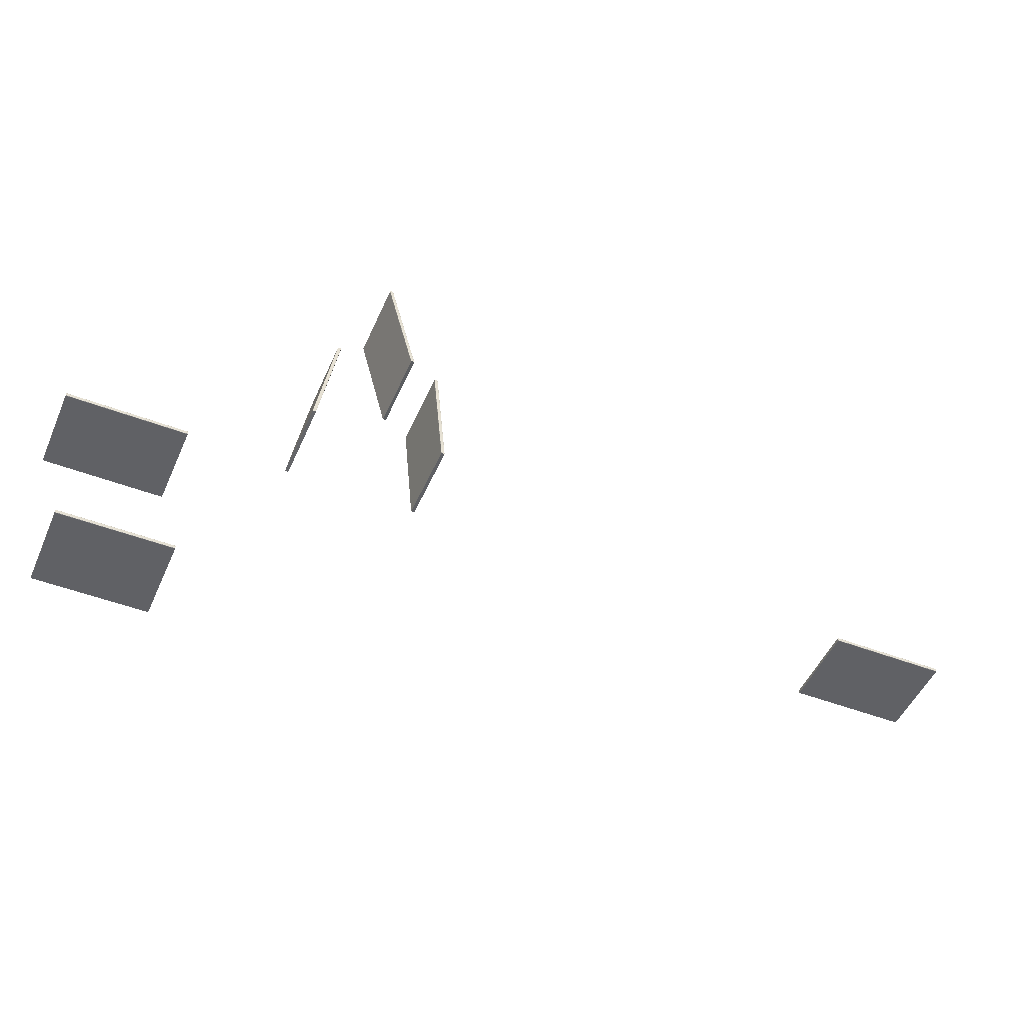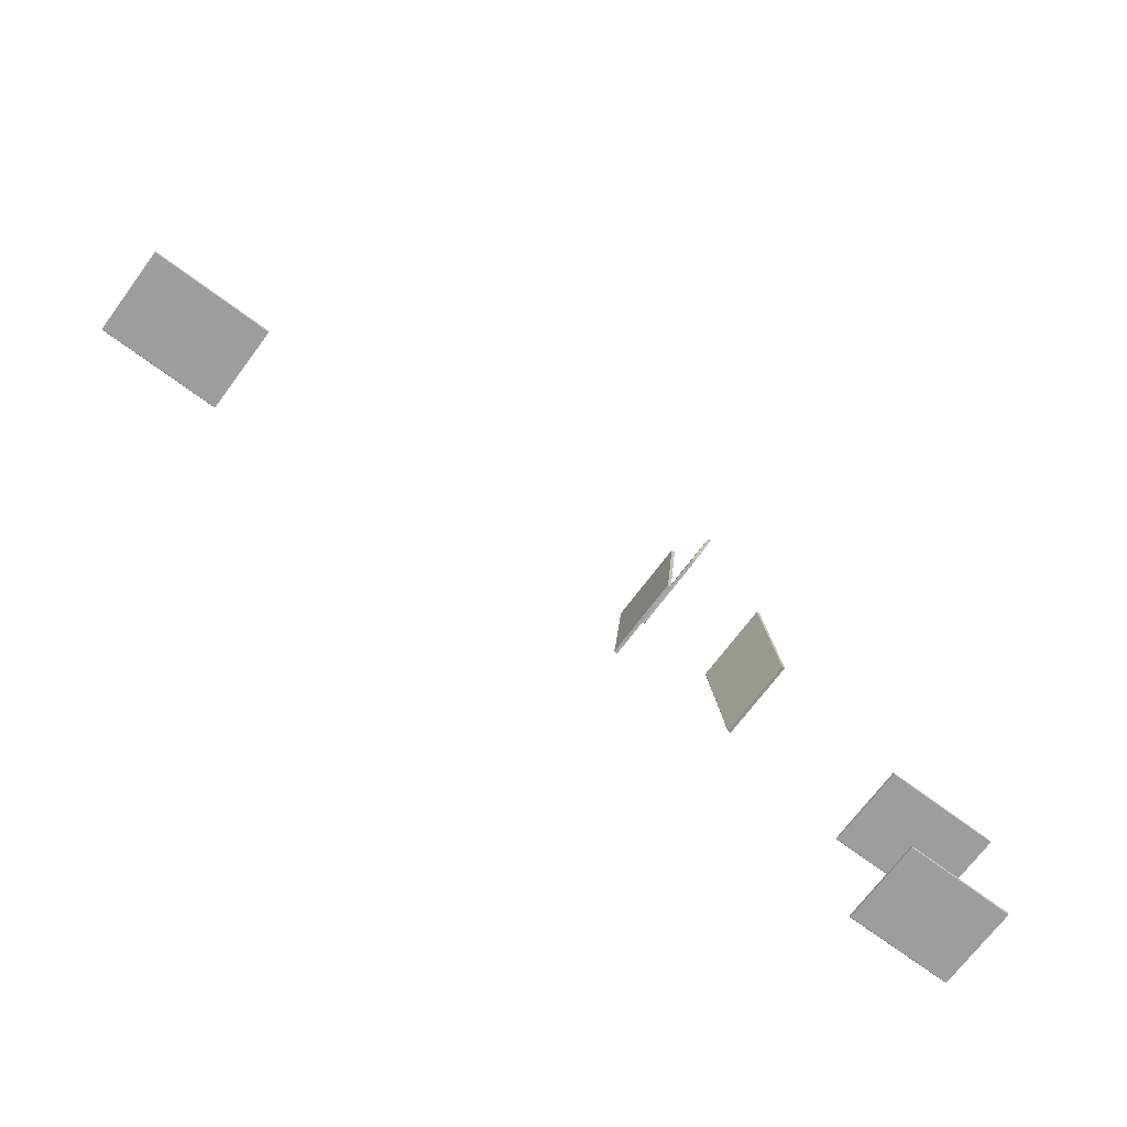
<metadata>
{"format":"obj","ext":"obj","renderer":"f3d","projection":"perspective","resolution":1024,"background":"white","views":[{"elev":-49.4,"azim":156.8,"up":"+Z"},{"elev":-70.2,"azim":-36.6,"up":"+Z"}]}
</metadata>
<code>
v 1.129 0.03873 0.8179
v 1.129 0.03873 0.8179
v 1.129 0.03873 0.8179
v 1.129 0.2408 0.8179
v 1.129 0.2408 0.8179
v 1.129 0.2408 0.8179
v 0.8464 0.03873 0.8199
v 0.8464 0.03873 0.8199
v 0.8464 0.03873 0.8199
v 0.8464 0.2408 0.8199
v 0.8464 0.2408 0.8199
v 0.8464 0.2408 0.8199
v 1.129 0.03873 0.8264
v 1.129 0.03873 0.8264
v 1.129 0.03873 0.8264
v 1.129 0.242 0.8252
v 1.129 0.242 0.8252
v 1.129 0.242 0.8252
v 0.8465 0.03873 0.8284
v 0.8465 0.03873 0.8284
v 0.8465 0.03873 0.8284
v 0.8465 0.242 0.8273
v 0.8465 0.242 0.8273
v 0.8465 0.242 0.8273
v 1.129 0.242 0.819
v 1.129 0.242 0.819
v 1.129 0.242 0.819
v 0.8464 0.242 0.8211
v 0.8464 0.242 0.8211
v 0.8464 0.242 0.8211
v 1.129 0.2408 0.8264
v 1.129 0.2408 0.8264
v 1.129 0.2408 0.8264
v 0.8465 0.2408 0.8284
v 0.8465 0.2408 0.8284
v 0.8465 0.2408 0.8284
v 1.129 0.2417 0.8182
v 1.129 0.2417 0.8182
v 1.129 0.2417 0.8182
v 0.8464 0.2417 0.8202
v 0.8464 0.2417 0.8202
v 0.8464 0.2417 0.8202
v 1.129 0.2417 0.8261
v 1.129 0.2417 0.8261
v 1.129 0.2417 0.8261
v 0.8465 0.2417 0.8281
v 0.8465 0.2417 0.8281
v 0.8465 0.2417 0.8281
v 1.086 0.03873 0.4373
v 1.086 0.03873 0.4373
v 1.086 0.03873 0.4373
v 1.086 0.2408 0.4373
v 1.086 0.2408 0.4373
v 1.086 0.2408 0.4373
v 0.825 0.03873 0.4392
v 0.825 0.03873 0.4392
v 0.825 0.03873 0.4392
v 0.825 0.2408 0.4392
v 0.825 0.2408 0.4392
v 0.825 0.2408 0.4392
v 1.086 0.03873 0.4458
v 1.086 0.03873 0.4458
v 1.086 0.03873 0.4458
v 1.086 0.242 0.4447
v 1.086 0.242 0.4447
v 1.086 0.242 0.4447
v 0.825 0.03873 0.4477
v 0.825 0.03873 0.4477
v 0.825 0.03873 0.4477
v 0.825 0.242 0.4465
v 0.825 0.242 0.4465
v 0.825 0.242 0.4465
v 1.086 0.242 0.4384
v 1.086 0.242 0.4384
v 1.086 0.242 0.4384
v 0.825 0.242 0.4403
v 0.825 0.242 0.4403
v 0.825 0.242 0.4403
v 1.086 0.2408 0.4458
v 1.086 0.2408 0.4458
v 1.086 0.2408 0.4458
v 0.825 0.2408 0.4477
v 0.825 0.2408 0.4477
v 0.825 0.2408 0.4477
v 1.086 0.2417 0.4376
v 1.086 0.2417 0.4376
v 1.086 0.2417 0.4376
v 0.825 0.2417 0.4395
v 0.825 0.2417 0.4395
v 0.825 0.2417 0.4395
v 1.086 0.2417 0.4455
v 1.086 0.2417 0.4455
v 1.086 0.2417 0.4455
v 0.825 0.2417 0.4474
v 0.825 0.2417 0.4474
v 0.825 0.2417 0.4474
v 0.398 0.04239 1.645
v 0.398 0.04239 1.645
v 0.398 0.04239 1.645
v 0.398 0.2444 1.645
v 0.398 0.2444 1.645
v 0.398 0.2444 1.645
v 0.327 0.04239 1.372
v 0.327 0.04239 1.372
v 0.327 0.04239 1.372
v 0.327 0.2444 1.372
v 0.327 0.2444 1.372
v 0.327 0.2444 1.372
v 0.3898 0.04239 1.647
v 0.3898 0.04239 1.647
v 0.3898 0.04239 1.647
v 0.3909 0.2457 1.647
v 0.3909 0.2457 1.647
v 0.3909 0.2457 1.647
v 0.3188 0.04239 1.374
v 0.3188 0.04239 1.374
v 0.3188 0.04239 1.374
v 0.3198 0.2457 1.373
v 0.3198 0.2457 1.373
v 0.3198 0.2457 1.373
v 0.3969 0.2457 1.646
v 0.3969 0.2457 1.646
v 0.3969 0.2457 1.646
v 0.3259 0.2457 1.372
v 0.3259 0.2457 1.372
v 0.3259 0.2457 1.372
v 0.3898 0.2444 1.647
v 0.3898 0.2444 1.647
v 0.3898 0.2444 1.647
v 0.3188 0.2444 1.374
v 0.3188 0.2444 1.374
v 0.3188 0.2444 1.374
v 0.3977 0.2454 1.645
v 0.3977 0.2454 1.645
v 0.3977 0.2454 1.645
v 0.3267 0.2454 1.372
v 0.3267 0.2454 1.372
v 0.3267 0.2454 1.372
v 0.3901 0.2454 1.647
v 0.3901 0.2454 1.647
v 0.3901 0.2454 1.647
v 0.319 0.2454 1.374
v 0.319 0.2454 1.374
v 0.319 0.2454 1.374
v 0.5218 0.04378 1.324
v 0.5218 0.04378 1.324
v 0.5218 0.04378 1.324
v 0.5218 0.2458 1.324
v 0.5218 0.2458 1.324
v 0.5218 0.2458 1.324
v 0.5665 0.04378 1.044
v 0.5665 0.04378 1.044
v 0.5665 0.04378 1.044
v 0.5665 0.2458 1.044
v 0.5665 0.2458 1.044
v 0.5665 0.2458 1.044
v 0.5134 0.04378 1.322
v 0.5134 0.04378 1.322
v 0.5134 0.04378 1.322
v 0.5145 0.2471 1.322
v 0.5145 0.2471 1.322
v 0.5145 0.2471 1.322
v 0.5582 0.04378 1.043
v 0.5582 0.04378 1.043
v 0.5582 0.04378 1.043
v 0.5593 0.2471 1.043
v 0.5593 0.2471 1.043
v 0.5593 0.2471 1.043
v 0.5207 0.2471 1.323
v 0.5207 0.2471 1.323
v 0.5207 0.2471 1.323
v 0.5654 0.2471 1.044
v 0.5654 0.2471 1.044
v 0.5654 0.2471 1.044
v 0.5134 0.2458 1.322
v 0.5134 0.2458 1.322
v 0.5134 0.2458 1.322
v 0.5582 0.2458 1.043
v 0.5582 0.2458 1.043
v 0.5582 0.2458 1.043
v 0.5215 0.2468 1.323
v 0.5215 0.2468 1.323
v 0.5215 0.2468 1.323
v 0.5663 0.2468 1.044
v 0.5663 0.2468 1.044
v 0.5663 0.2468 1.044
v 0.5137 0.2468 1.322
v 0.5137 0.2468 1.322
v 0.5137 0.2468 1.322
v 0.5584 0.2468 1.043
v 0.5584 0.2468 1.043
v 0.5584 0.2468 1.043
v 0.2617 0.04239 1.327
v 0.2617 0.04239 1.327
v 0.2617 0.04239 1.327
v 0.2617 0.2444 1.327
v 0.2617 0.2444 1.327
v 0.2617 0.2444 1.327
v 0.2348 0.04239 1.045
v 0.2348 0.04239 1.045
v 0.2348 0.04239 1.045
v 0.2348 0.2444 1.045
v 0.2348 0.2444 1.045
v 0.2348 0.2444 1.045
v 0.2532 0.04239 1.328
v 0.2532 0.04239 1.328
v 0.2532 0.04239 1.328
v 0.2544 0.2457 1.327
v 0.2544 0.2457 1.327
v 0.2544 0.2457 1.327
v 0.2263 0.04239 1.046
v 0.2263 0.04239 1.046
v 0.2263 0.04239 1.046
v 0.2275 0.2457 1.046
v 0.2275 0.2457 1.046
v 0.2275 0.2457 1.046
v 0.2606 0.2457 1.327
v 0.2606 0.2457 1.327
v 0.2606 0.2457 1.327
v 0.2337 0.2457 1.045
v 0.2337 0.2457 1.045
v 0.2337 0.2457 1.045
v 0.2532 0.2444 1.328
v 0.2532 0.2444 1.328
v 0.2532 0.2444 1.328
v 0.2263 0.2444 1.046
v 0.2263 0.2444 1.046
v 0.2263 0.2444 1.046
v 0.2614 0.2454 1.327
v 0.2614 0.2454 1.327
v 0.2614 0.2454 1.327
v 0.2345 0.2454 1.045
v 0.2345 0.2454 1.045
v 0.2345 0.2454 1.045
v 0.2535 0.2454 1.328
v 0.2535 0.2454 1.328
v 0.2535 0.2454 1.328
v 0.2266 0.2454 1.046
v 0.2266 0.2454 1.046
v 0.2266 0.2454 1.046
v -0.8385 0.03668 0.8335
v -0.8385 0.03668 0.8335
v -0.8385 0.03668 0.8335
v -0.8385 0.2387 0.8335
v -0.8385 0.2387 0.8335
v -0.8385 0.2387 0.8335
v -1.121 0.03668 0.8356
v -1.121 0.03668 0.8356
v -1.121 0.03668 0.8356
v -1.121 0.2387 0.8356
v -1.121 0.2387 0.8356
v -1.121 0.2387 0.8356
v -0.8384 0.03668 0.842
v -0.8384 0.03668 0.842
v -0.8384 0.03668 0.842
v -0.8384 0.24 0.8409
v -0.8384 0.24 0.8409
v -0.8384 0.24 0.8409
v -1.121 0.03668 0.8441
v -1.121 0.03668 0.8441
v -1.121 0.03668 0.8441
v -1.121 0.24 0.8429
v -1.121 0.24 0.8429
v -1.121 0.24 0.8429
v -0.8385 0.24 0.8347
v -0.8385 0.24 0.8347
v -0.8385 0.24 0.8347
v -1.121 0.24 0.8367
v -1.121 0.24 0.8367
v -1.121 0.24 0.8367
v -0.8384 0.2387 0.842
v -0.8384 0.2387 0.842
v -0.8384 0.2387 0.842
v -1.121 0.2387 0.8441
v -1.121 0.2387 0.8441
v -1.121 0.2387 0.8441
v -0.8385 0.2397 0.8338
v -0.8385 0.2397 0.8338
v -0.8385 0.2397 0.8338
v -1.121 0.2397 0.8359
v -1.121 0.2397 0.8359
v -1.121 0.2397 0.8359
v -0.8384 0.2397 0.8418
v -0.8384 0.2397 0.8418
v -0.8384 0.2397 0.8418
v -1.121 0.2397 0.8438
v -1.121 0.2397 0.8438
v -1.121 0.2397 0.8438
f 1 7 12
f 12 6 1
f 15 32 36
f 36 21 15
f 3 4 39
f 3 39 26
f 26 16 45
f 26 45 33
f 3 26 33
f 3 33 14
f 27 30 22
f 22 17 27
f 10 8 20
f 20 35 46
f 20 46 24
f 10 20 24
f 41 10 24
f 29 41 24
f 9 2 13
f 13 19 9
f 38 5 11
f 11 42 38
f 47 34 31
f 31 44 47
f 25 37 40
f 40 28 25
f 23 48 43
f 43 18 23
f 51 57 59
f 59 54 51
f 63 79 83
f 83 67 63
f 49 53 87
f 49 87 73
f 73 66 92
f 73 92 80
f 49 73 80
f 49 80 61
f 75 78 72
f 72 64 75
f 58 56 68
f 68 84 94
f 68 94 70
f 58 68 70
f 89 58 70
f 77 89 70
f 55 50 62
f 62 69 55
f 86 52 60
f 60 88 86
f 96 82 81
f 81 91 96
f 74 85 90
f 90 76 74
f 71 95 93
f 93 65 71
f 97 104 107
f 107 101 97
f 109 128 131
f 131 116 109
f 98 100 134
f 98 134 121
f 121 114 139
f 121 139 129
f 98 121 129
f 98 129 110
f 122 124 119
f 119 112 122
f 106 103 115
f 115 130 143
f 115 143 118
f 106 115 118
f 137 106 118
f 126 137 118
f 105 99 111
f 111 117 105
f 135 102 108
f 108 136 135
f 144 132 127
f 127 141 144
f 123 133 138
f 138 125 123
f 120 142 140
f 140 113 120
f 146 151 154
f 154 150 146
f 158 175 180
f 180 164 158
f 145 149 182
f 145 182 170
f 170 162 188
f 170 188 177
f 145 170 177
f 145 177 157
f 169 174 168
f 168 160 169
f 155 152 163
f 163 179 191
f 163 191 167
f 155 163 167
f 184 155 167
f 172 184 167
f 153 147 159
f 159 165 153
f 183 148 156
f 156 185 183
f 190 178 176
f 176 187 190
f 171 181 186
f 186 173 171
f 166 192 189
f 189 161 166
f 195 199 202
f 202 198 195
f 205 223 228
f 228 213 205
f 194 196 231
f 194 231 219
f 219 210 235
f 219 235 225
f 194 219 225
f 194 225 207
f 218 222 215
f 215 209 218
f 203 200 211
f 211 227 239
f 211 239 214
f 203 211 214
f 232 203 214
f 221 232 214
f 201 193 206
f 206 212 201
f 230 197 204
f 204 234 230
f 240 226 224
f 224 236 240
f 217 229 233
f 233 220 217
f 216 238 237
f 237 208 216
f 242 249 251
f 251 245 242
f 254 273 276
f 276 260 254
f 241 246 277
f 241 277 266
f 266 258 283
f 266 283 271
f 241 266 271
f 241 271 253
f 267 268 264
f 264 256 267
f 250 248 259
f 259 275 286
f 259 286 262
f 250 259 262
f 281 250 262
f 269 281 262
f 247 243 255
f 255 261 247
f 279 244 252
f 252 282 279
f 288 274 272
f 272 284 288
f 265 278 280
f 280 270 265
f 263 287 285
f 285 257 263

</code>
